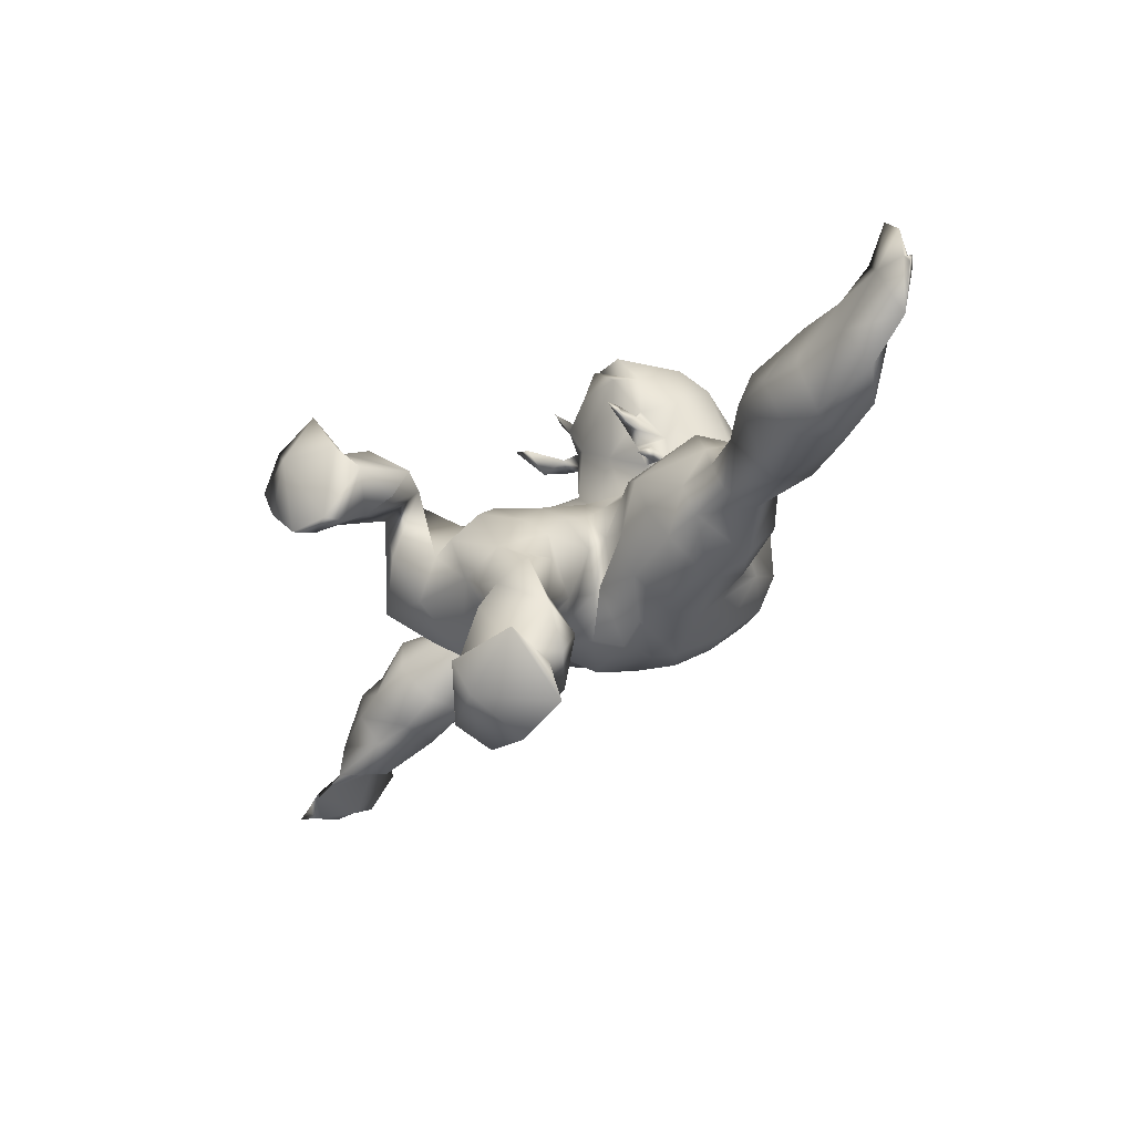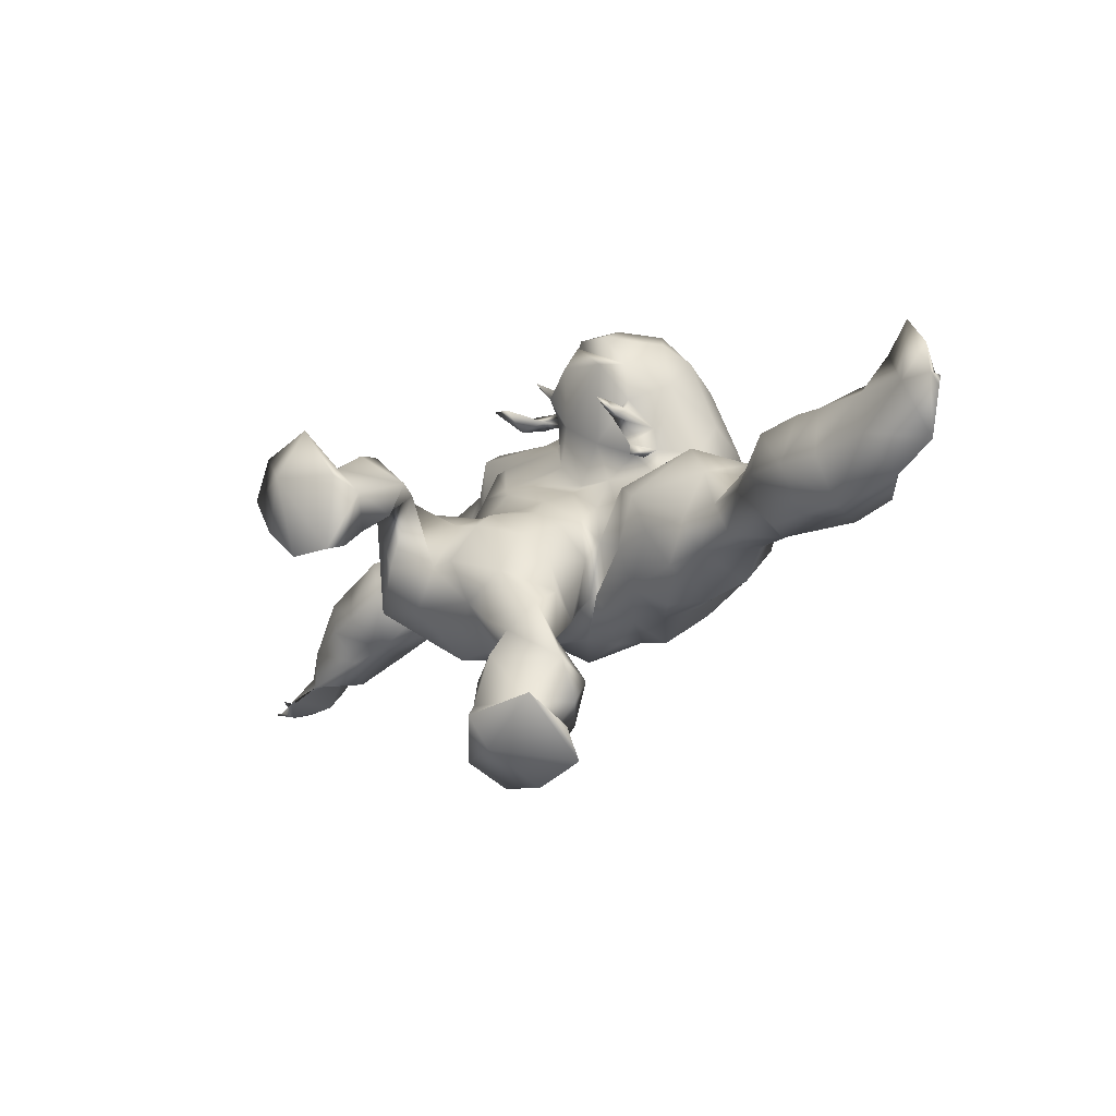
<metadata>
{"format":"obj","ext":"obj","renderer":"f3d","projection":"perspective","resolution":1024,"background":"white","views":[{"elev":4.7,"azim":38.4,"up":"+Z"},{"elev":20.6,"azim":33.4,"up":"+Z"}]}
</metadata>
<code>
v -54.68 59.61 -53.47
v -45.37 60.23 -43.35
v -12.75 41.45 -28.14
v -23.36 24.93 -13.52
v -13.51 10.28 -6.433
v -17.16 15.92 -7.754
v 11.57 79.33 -14.73
v 1.714 80.49 -16.31
v -6.196 76.13 -16.87
v -13.66 74.5 -20.58
v -21.84 77.94 -26.21
v -28.67 76.42 -31.99
v -49.96 67.74 -53.42
v -14.03 54.61 -19.04
v -53.19 63.23 -50.57
v -38.65 63.9 -40.68
v -33.56 66.93 -35.65
v -27.8 68.9 -29.78
v -25.95 72.29 -22.58
v -44.76 68.8 -44.77
v -14.11 69.57 -17.85
v -17.35 61.88 -20.79
v -22.68 16.23 -10.94
v -19.09 28.03 -9.595
v -5.786 31.35 -19.55
v -11.98 34.17 -19.75
v -7.446 42.05 -22
v -2.479 48.35 -17.09
v -8.683 49.35 -19.12
v -2.01 55.98 -15.95
v -7.992 63.97 -16.11
v -7.764 71.29 -13.95
v -4.108 34.87 -19.25
v -51.14 55.36 -56.67
v -57.42 57.63 -63
v -46.53 54.4 -52.38
v -41.37 55.59 -47.11
v -34.93 60.33 -41.99
v -22.59 62.27 -32.48
v -15.88 57.35 -30.06
v -15.43 46.43 -37.15
v -13.93 39.06 -34.26
v -15.98 33.57 -31.12
v -16.45 31.34 -25.34
v -23.54 13.39 -16.33
v -24.32 7.512 -17.18
v -10.97 13.22 -9.576
v -4.116 22.71 -23.65
v 9.903 81.01 -21.49
v 3.858 81.38 -23.32
v -5.245 78.92 -25.62
v -10.72 76.71 -28.27
v -18.78 78.35 -33.68
v -25.2 77.49 -38.86
v -35.41 68.66 -42.23
v -39.32 70.51 -49.86
v -45.99 67.27 -56.91
v -53.7 60.79 -67.83
v -30.36 60.08 -43.89
v -11.04 58.78 -35.96
v -10.51 51.69 -34.99
v -13.09 37.91 -40.47
v -13.56 31.58 -35.78
v -16.13 26.52 -29.21
v -20.39 17.42 -19.07
v -18.38 10.57 -19.88
v -18.27 5.8 -19.44
v -8.407 17.49 -14.15
v -9.822 19.12 -23.71
v -6.147 21.27 -30.65
v 4.86 80.33 -32.84
v -3.104 78.56 -34.79
v -20.81 74.46 -43.42
v -32.8 68.8 -50.71
v -36.6 68.29 -55.23
v -12.05 6.259 -16.95
v -11.89 10.34 -17.67
v -45.67 54.25 -60.86
v -40.64 62.72 -61.08
v -12.7 16.07 -17.16
v -16.94 25.17 -18.68
v -13.76 21.98 -33.2
v -35.85 56.95 -52.26
v -33.39 63.09 -54.94
v -31.08 63.04 -48.93
v -25.56 60.74 -41.99
v -18.73 68.05 -44.94
v -4.17 32.84 -40.87
v -4.474 36.69 -40.27
v -8.642 30.3 -38.38
v 2.711 55.5 -43.84
v -4.04 55.53 -43.94
v 0.6709 69.37 -42.59
v 6.991 67.64 -42.5
v 8.812 74.09 -39.21
v 3.057 76.49 -38.17
v -7.482 57.74 -40.01
v -6.284 71.03 -38.71
v -5.814 24.44 -37.42
v 0.9247 20.51 -20.6
v 0.9169 27.35 -16.97
v 13.9 80.94 -28.96
v 14.27 72.29 -38.84
v 14.08 65.48 -41.14
v -0.1663 24.41 -38.99
v 4.986 76.19 -3.075
v -6.752 64.2 -11.59
v -2.963 68.94 -2.331
v -0.9199 60.3 4.966
v 2.852 65.79 5.879
v 6.808 73.32 3.714
v -4.929 59.37 -8.766
v 0.444 53.78 -7.985
v -5.728 60.25 -4.338
v -5.405 57.75 -5.061
v -5.25 58.79 -3.779
v -7.254 58.17 -4.128
v -6.911 55.91 -2.083
v -6.24 64.03 -8.109
v -7.589 62.61 -9.27
v -7.833 59.43 -9.815
v -8.806 61.27 -12.12
v -11.56 61.29 -10.41
v -13.92 57.31 -8.278
v -11.72 58.85 -12.28
v -15.32 55.87 -8.552
v -5.774 60.33 -6.532
v -29.92 11.23 -14.17
v -29.64 14.19 -8.048
v -22.46 14.74 -2.13
v -24.04 9.567 -8.799
v -50.94 64.22 -63.39
v -55.59 66.28 -59.16
v -47.09 57.83 -66.83
v -60.85 60.36 -69.98
v -62.03 64.68 -75.11
v -61.09 59.42 -77.1
v -66.21 57.78 -74.99
v -61.89 55.7 -76.47
v -10.21 25.71 -13.71
v -14.74 28.91 -15.81
v -58.07 61.4 -75.64
v -23.16 64.18 -21.15
v -11.9 47.96 -21.12
v -0.3935 45.06 -42.23
v -6.543 44.4 -42.88
v -11.12 49.2 -41.92
v 5.152 78.93 -9.563
v -4.101 75.05 -10.03
v 0.6839 71.64 1.155
v -3.069 58.74 0.3831
v -4.094 61.08 -3.09
v 2.653 60.51 -1.504
v -27.47 62.42 -36.89
v -28.17 71.3 -40.32
v -26.53 67.09 -45.91
v -13.77 48.95 -32.1
v -4.367 43.93 -17.64
v -23.5 21.33 -11.36
v -23.95 18.32 -17.86
v -9.074 22.2 -10.43
v -17.5 22.21 -7.457
v -12.73 74.06 -40.37
v -58.04 66.94 -62.79
v -66.61 55.58 -77.04
v -40.63 56.01 -57.48
v -15.36 63.08 -42.4
v -7.214 63.14 -40.41
v -54.09 52.78 -67.27
v -56.84 70.04 -69.88
v -58.98 52.45 -70.95
v -62.82 53.29 -74.83
v -63.26 60.2 -77.2
v -64.25 59.44 -76.18
v -62.39 59.87 -76.1
v -66.45 59.47 -75.9
v -62.63 56.53 -75.41
v -60.93 68.39 -76.47
v -0.2805 62.87 -43.67
v 4.665 61.36 -44.29
v 9.906 59.56 -43.16
v 1.242 30.73 -16.19
v 6.182 46.18 -42.15
v 6.033 47.21 -16.26
v 3.918 53.2 -17.21
v 13.33 79.19 -8.974
v 11.23 75.92 -1.928
v 0.8385 56.54 4.861
v 4.704 57.72 7.089
v 1.075 38.5 -17.82
v 1.564 35.01 -40.94
v 58.06 30.33 10.95
v 64.99 28.91 14.48
v 67.88 24.78 10.64
v 60.6 24.95 5.994
v 54.86 25.31 3.559
v 48.92 27.73 0.1706
v 42.59 39.89 -2.548
v 43.69 33.46 -4.848
v 32.93 36.59 -12.08
v 38.45 36.12 -8.761
v 21.74 39.79 -11.6
v 25.89 37.25 -15.84
v 20.75 37.7 -19.63
v 15.72 37.27 -29.33
v 15.47 36.3 -22.41
v 16.98 40.33 -28.38
v 17.02 31.51 -29.15
v 19.14 26.77 -28.87
v 28.38 16.45 -32.88
v 26.2 16.72 -41.14
v 26.36 10.93 -39.38
v 22.92 12.25 -46.23
v 19.69 3.295 -41.1
v 16.28 3.155 -36.4
v 15.11 6.174 -36.4
v 15.58 9.829 -29.18
v 16.99 12.34 -25.77
v 10.76 15.74 -26.59
v 5.087 19.13 -26.31
v 17.41 75.74 -13.95
v 17.62 79.15 -20.61
v 23.36 71.28 -13.79
v 24.59 72.7 -20.13
v 25.37 62.33 -12.17
v 25.67 54.78 -12.19
v 29.52 56.83 -19.39
v 32.38 53.6 -17.14
v 37.11 49.78 -6.541
v 39.28 50.93 -13.76
v 48.43 41.51 -4.097
v 50.85 41.15 3.167
v 56.56 40.72 -2.899
v 56.68 37.68 6.241
v 62.34 36.41 0.9991
v 23.88 7.492 -33.58
v 26.55 12.6 -27.93
v 28.31 13.57 -35.18
v 19.42 16.57 -22.07
v 15.41 26.21 -19.32
v 18.76 23.01 -22.71
v 8.264 22.97 -21.39
v 53.67 32.55 8.75
v 47.47 33.25 4.617
v 32.47 43.39 -6.689
v 39.7 43.07 -6.015
v 28.14 46.73 -4.678
v 11.11 35.95 -17.71
v 6.593 35.8 -16.2
v 13.06 43.33 -16.3
v 11.92 40.41 -17.74
v 4.401 41.12 -16.34
v 9.89 51.92 -14.74
v 22.76 58.29 -9.658
v 16.34 43.5 -14.75
v 17.8 43.24 -12.11
v 15.6 40.26 -20.78
v 21.15 51.53 -10.87
v 18.43 52.88 -12.62
v 7.424 29.71 -17.64
v 32.19 51.85 -8.994
v 65.43 31.17 15.63
v 31.38 6.668 -35.66
v 64.36 24.29 -0.3965
v 58.61 25.71 -3.311
v 51.72 32.93 -10.44
v 42.74 33.37 -12.05
v 36.92 34.49 -16.07
v 31.58 34.96 -19.6
v 23.12 37.79 -26.03
v 17.53 36.37 -28.08
v 13.71 32.3 -33.83
v 17.84 22.98 -31.11
v 22.52 17.29 -27.55
v 19.36 8.289 -49.74
v 26.17 7.392 -47.4
v 12.86 10.46 -34.57
v 19.38 77.78 -30.74
v 27.01 70.45 -28.27
v 30.63 59.92 -27.26
v 31 52.77 -26.9
v 42.65 46.81 -18.7
v 45.8 42.84 -13.15
v 54.11 39.26 -9.913
v 68.8 32.71 5.878
v 14.17 9.936 -43.48
v 13.52 6.986 -46.44
v 22.98 17.28 -37.6
v 16.93 14.44 -35.35
v 18.82 18.6 -31.82
v 12.51 17.56 -33.41
v 12.8 23.75 -37.33
v 6.245 21.56 -35.17
v 53.18 27 -6.38
v 45.4 37.93 -14.84
v 36.17 39.1 -25.79
v 4.669 30.84 -40.44
v 8.961 31.21 -36.92
v 7.991 39.12 -40
v 18.78 48.49 -40.03
v 12.66 51.41 -43.03
v 23.03 48.82 -39.3
v 16.96 57.02 -42.27
v 25.51 58.38 -36.97
v 27.81 65.2 -33.29
v 22.07 68.89 -36.68
v 19.9 62.62 -40.09
v 19.12 40.46 -37.48
v 15.05 37.94 -36.66
v 21.44 41.34 -33.47
v 26.64 42.04 -31.74
v 28.12 48.95 -32.35
v 30.85 35.98 -26.57
v 36.29 47.73 -25.92
v 41.23 41.72 -22.36
v 64.52 30.63 -4.819
v 71.23 27.88 0.6597
v 73.88 22.94 5.81
v 20.42 71.17 -8.513
v 16.88 72.5 -4.161
v 22.76 64.08 -6.755
v 17.53 54.36 -8.805
v 14.11 52.93 -9.912
v 7.617 51.69 -8.801
v 16.53 54.86 -5.57
v 16.05 60.66 0.2709
v 12.55 52.33 -6.85
v 11.57 65.63 5.024
v 15.59 67.94 1.717
v 9.938 48.18 0.2526
v 13.36 52.59 -4.438
v 11.02 50.95 -3.471
v 12.82 52.61 -2.391
v 12.59 49.52 -2.527
v 10.88 48.73 -1.387
v 12.04 48.08 -0.9149
v 11.04 49.49 -0.3756
v 17.21 50.8 -9.214
v 14.83 50.31 -7.284
v 16.96 46.92 -7.662
v 18.8 48.29 -6.794
v 32.95 7.608 -41.34
v 26.04 4.765 -30.89
v 72.31 29.78 9.972
v 72.67 25.61 18.54
v 67.31 32.57 19.64
v 79.37 21.88 12.5
v 76.96 25.52 20.47
v 75.47 26.71 24.12
v 76.23 28.98 18.79
v 78.54 25.1 20.41
v 79.34 23.04 19.52
v 70.29 31.58 25.39
v 13.54 40.56 -41.99
v 10.25 56.23 3.8
v 6.632 54.01 3.711
v 11.95 54.31 -1.425
f 1 164 35
f 1 35 34
f 36 1 34
f 2 36 37
f 16 2 38
f 2 37 38
f 157 22 40
f 157 40 41
f 42 3 157
f 42 157 41
f 3 42 43
f 44 3 43
f 81 4 24
f 81 24 141
f 45 159 160
f 6 5 47
f 48 141 140
f 7 222 49
f 8 7 49
f 8 49 50
f 8 50 51
f 8 51 9
f 10 9 51
f 10 51 52
f 12 11 53
f 12 53 54
f 55 17 155
f 20 55 56
f 13 20 57
f 20 56 57
f 132 13 57
f 133 13 132
f 15 133 1
f 6 162 23
f 162 159 23
f 26 44 25
f 141 25 44
f 20 15 2
f 16 20 2
f 28 29 158
f 31 29 30
f 29 28 30
f 149 9 32
f 14 22 157
f 14 157 144
f 31 21 22
f 9 10 32
f 10 21 32
f 32 21 31
f 25 33 26
f 33 190 27
f 33 27 26
f 164 1 133
f 1 36 15
f 36 2 15
f 38 17 16
f 154 39 18
f 143 18 39
f 143 39 22
f 10 11 19
f 19 11 12
f 12 18 19
f 17 18 12
f 55 16 17
f 20 16 55
f 13 15 20
f 130 131 5
f 45 23 159
f 140 24 161
f 24 162 161
f 48 100 101
f 48 101 25
f 25 141 48
f 29 144 158
f 29 31 22
f 29 22 14
f 109 189 110
f 33 25 101
f 33 101 182
f 26 27 3
f 26 3 44
f 35 169 78
f 35 78 34
f 34 78 166
f 34 166 36
f 36 166 37
f 166 83 37
f 37 83 38
f 83 85 38
f 38 85 59
f 154 38 59
f 154 59 86
f 40 39 60
f 40 60 61
f 40 61 41
f 62 42 41
f 42 62 63
f 42 63 43
f 63 64 43
f 43 64 44
f 44 64 141
f 65 160 4
f 160 65 66
f 160 66 45
f 45 66 46
f 66 67 46
f 76 5 131
f 5 76 47
f 68 161 47
f 69 70 48
f 48 70 220
f 102 49 222
f 49 102 50
f 102 71 50
f 71 72 51
f 71 51 50
f 51 72 52
f 72 98 52
f 53 163 73
f 53 73 54
f 155 54 73
f 155 73 156
f 156 74 55
f 55 74 56
f 74 75 56
f 56 75 57
f 75 79 57
f 58 132 134
f 58 134 169
f 66 77 76
f 66 76 67
f 65 80 66
f 80 77 66
f 81 140 80
f 140 81 69
f 69 82 70
f 82 69 81
f 83 166 84
f 85 83 84
f 167 86 87
f 88 90 89
f 92 91 145
f 92 145 146
f 91 92 179
f 91 179 180
f 93 96 95
f 93 95 94
f 103 95 278
f 95 102 278
f 95 96 71
f 95 71 102
f 96 72 71
f 62 61 147
f 97 147 61
f 97 61 60
f 97 60 168
f 82 99 70
f 90 88 99
f 90 99 82
f 156 59 85
f 59 156 86
f 167 154 86
f 167 39 154
f 167 168 60
f 73 163 87
f 85 74 156
f 84 74 85
f 75 74 84
f 79 75 84
f 67 76 131
f 67 131 46
f 76 77 47
f 47 77 80
f 47 80 68
f 64 82 81
f 64 81 141
f 63 62 90
f 62 89 90
f 146 147 92
f 147 97 92
f 92 97 179
f 97 168 179
f 94 104 181
f 94 181 180
f 96 93 98
f 96 98 72
f 63 90 82
f 63 82 64
f 105 99 88
f 105 88 191
f 252 184 28
f 252 28 158
f 184 185 28
f 185 30 28
f 70 105 220
f 103 104 94
f 103 94 95
f 105 70 99
f 106 187 186
f 106 186 148
f 106 149 150
f 149 106 148
f 119 149 32
f 119 32 107
f 32 31 107
f 31 30 107
f 185 113 30
f 187 106 111
f 113 151 115
f 113 115 112
f 150 108 110
f 152 109 110
f 152 110 108
f 109 153 189
f 186 7 148
f 150 111 106
f 153 109 152
f 110 111 150
f 30 113 112
f 30 112 107
f 127 119 112
f 151 153 152
f 356 188 151
f 127 112 115
f 127 114 119
f 114 116 151
f 115 151 116
f 118 117 115
f 117 127 115
f 117 114 127
f 116 118 115
f 117 116 114
f 118 116 117
f 119 107 120
f 107 122 120
f 107 121 122
f 107 112 121
f 112 119 120
f 112 120 121
f 120 123 121
f 120 122 123
f 121 123 124
f 123 122 125
f 122 121 125
f 121 124 125
f 123 125 126
f 125 124 126
f 123 126 124
f 45 46 128
f 46 131 128
f 5 6 130
f 23 45 128
f 130 23 129
f 6 23 130
f 23 128 129
f 130 129 131
f 129 128 131
f 58 133 132
f 15 13 133
f 132 57 79
f 132 79 134
f 58 164 133
f 35 164 135
f 170 136 135
f 58 142 170
f 58 170 164
f 58 169 171
f 58 171 142
f 172 171 169
f 169 35 135
f 169 135 172
f 175 177 135
f 136 175 135
f 142 171 139
f 135 177 172
f 136 173 175
f 173 136 178
f 173 178 142
f 173 142 137
f 137 174 175
f 139 138 137
f 177 175 174
f 174 138 177
f 176 174 137
f 137 138 176
f 139 165 177
f 135 164 170
f 178 136 170
f 178 170 142
f 139 137 142
f 140 141 24
f 81 65 4
f 140 69 48
f 81 80 65
f 137 175 173
f 143 19 18
f 21 143 22
f 10 52 11
f 52 53 11
f 52 98 163
f 14 144 29
f 62 147 146
f 7 8 148
f 8 9 149
f 8 149 148
f 119 108 149
f 108 150 149
f 119 114 152
f 119 152 108
f 152 114 151
f 151 188 153
f 188 355 153
f 190 33 182
f 191 88 89
f 154 17 38
f 155 17 12
f 155 12 54
f 17 154 18
f 55 155 156
f 156 73 87
f 158 27 190
f 157 3 144
f 158 144 27
f 144 3 27
f 61 62 41
f 145 183 191
f 145 191 89
f 190 252 158
f 146 145 89
f 62 146 89
f 4 160 159
f 161 6 47
f 159 162 24
f 4 159 24
f 161 162 6
f 68 80 161
f 80 140 161
f 40 22 39
f 143 21 19
f 10 19 21
f 163 53 52
f 167 60 39
f 134 79 78
f 169 134 78
f 79 166 78
f 79 84 166
f 87 163 167
f 167 163 168
f 163 98 168
f 138 139 177
f 176 138 174
f 139 171 172
f 165 139 172
f 165 172 177
f 86 156 87
f 93 94 180
f 93 180 179
f 98 93 179
f 98 179 168
f 183 91 180
f 183 180 181
f 183 145 91
f 193 192 195
f 193 195 194
f 192 196 195
f 196 244 197
f 244 198 199
f 244 199 197
f 200 202 203
f 256 204 202
f 256 257 204
f 257 207 204
f 206 205 257
f 205 207 257
f 206 208 205
f 206 209 208
f 241 274 209
f 210 274 237
f 238 212 211
f 212 213 211
f 343 214 342
f 219 218 239
f 219 242 220
f 48 220 100
f 220 242 100
f 7 221 222
f 221 223 224
f 221 224 222
f 224 223 227
f 223 225 227
f 225 226 227
f 228 227 226
f 261 229 230
f 232 233 231
f 232 234 233
f 234 235 233
f 234 262 235
f 262 285 235
f 238 237 236
f 238 236 212
f 274 239 237
f 241 240 242
f 242 239 241
f 234 192 262
f 243 192 234
f 234 232 244
f 234 244 243
f 198 244 232
f 7 186 221
f 201 246 245
f 251 252 249
f 250 184 251
f 184 252 251
f 255 259 253
f 250 253 184
f 225 321 254
f 256 255 257
f 259 255 258
f 226 225 254
f 226 254 258
f 258 254 259
f 260 242 240
f 249 260 248
f 260 240 248
f 192 193 262
f 196 192 243
f 244 196 243
f 247 256 202
f 245 202 200
f 261 258 247
f 247 229 261
f 245 229 247
f 245 246 229
f 231 246 198
f 232 231 198
f 215 214 343
f 216 236 217
f 237 218 217
f 100 242 101
f 240 241 209
f 239 274 241
f 239 242 219
f 250 251 257
f 253 250 255
f 256 258 255
f 242 260 101
f 260 182 101
f 248 240 206
f 240 209 206
f 318 194 264
f 194 195 264
f 264 195 196
f 264 196 265
f 265 196 197
f 265 197 294
f 294 197 199
f 294 199 266
f 266 199 267
f 199 201 267
f 268 200 269
f 269 200 203
f 203 270 269
f 204 270 203
f 270 204 271
f 204 207 271
f 309 207 205
f 309 205 272
f 205 208 272
f 272 208 209
f 273 209 274
f 211 288 210
f 286 211 213
f 213 276 275
f 275 276 214
f 287 215 216
f 217 277 216
f 222 278 102
f 278 222 224
f 278 224 279
f 280 279 227
f 279 224 227
f 280 227 281
f 314 228 282
f 228 230 282
f 230 283 282
f 283 246 231
f 283 231 284
f 284 231 233
f 284 233 235
f 284 235 316
f 285 344 317
f 286 275 287
f 218 291 290
f 291 293 292
f 292 290 291
f 294 266 265
f 267 295 266
f 268 269 296
f 296 313 311
f 298 297 299
f 301 300 354
f 301 354 183
f 300 301 303
f 300 303 302
f 305 304 307
f 305 307 306
f 306 103 278
f 305 306 279
f 306 278 279
f 280 305 279
f 271 309 308
f 308 310 271
f 310 270 271
f 270 310 311
f 280 281 312
f 297 298 292
f 297 292 293
f 311 313 270
f 284 266 295
f 284 295 283
f 316 266 284
f 287 275 214
f 287 214 215
f 286 213 275
f 287 216 286
f 216 277 286
f 286 277 289
f 289 217 218
f 209 273 292
f 292 273 290
f 273 274 290
f 219 220 291
f 309 272 298
f 309 298 299
f 308 354 300
f 308 300 310
f 310 300 302
f 310 302 311
f 104 307 303
f 104 303 181
f 304 305 280
f 304 280 312
f 298 272 292
f 272 209 292
f 293 105 297
f 105 191 297
f 189 328 110
f 185 184 253
f 291 220 293
f 105 293 220
f 104 103 306
f 104 306 307
f 187 320 186
f 320 329 321
f 320 321 319
f 187 329 320
f 326 325 322
f 326 322 254
f 259 254 322
f 322 323 259
f 253 259 323
f 253 323 324
f 185 253 324
f 185 324 113
f 187 111 329
f 356 324 357
f 324 327 357
f 113 324 356
f 326 328 355
f 153 355 189
f 221 186 320
f 189 355 328
f 111 110 328
f 111 328 329
f 324 323 327
f 325 331 327
f 151 113 356
f 327 331 332
f 327 332 357
f 333 331 325
f 333 325 357
f 357 332 333
f 334 332 331
f 333 334 331
f 336 335 334
f 335 332 334
f 337 336 334
f 337 334 333
f 335 337 332
f 337 333 332
f 335 336 330
f 337 335 330
f 336 337 330
f 323 322 338
f 323 338 339
f 327 323 339
f 325 327 339
f 325 339 322
f 322 339 341
f 338 322 341
f 341 339 340
f 338 341 340
f 339 338 340
f 326 357 325
f 213 212 276
f 276 212 342
f 276 342 214
f 216 215 236
f 236 215 343
f 236 263 212
f 263 236 343
f 342 212 263
f 263 343 342
f 262 344 285
f 235 285 317
f 235 317 316
f 344 318 317
f 193 194 345
f 193 345 346
f 350 344 346
f 344 262 346
f 318 344 347
f 344 350 347
f 194 318 347
f 194 347 345
f 346 345 353
f 347 350 351
f 345 349 353
f 349 345 348
f 351 350 348
f 352 351 348
f 348 347 352
f 352 347 351
f 218 237 239
f 274 210 288
f 218 290 289
f 290 288 289
f 290 274 288
f 218 219 291
f 345 347 348
f 350 349 348
f 350 353 349
f 350 346 353
f 247 202 245
f 313 296 269
f 226 261 228
f 227 228 281
f 281 314 312
f 257 255 250
f 354 299 183
f 308 309 354
f 223 221 319
f 225 223 321
f 223 319 321
f 326 254 321
f 326 321 329
f 326 329 328
f 320 319 221
f 355 357 326
f 188 356 355
f 356 357 355
f 190 249 252
f 182 260 249
f 182 249 190
f 299 297 191
f 201 199 198
f 246 230 229
f 283 230 246
f 201 198 246
f 201 245 200
f 201 268 267
f 200 268 201
f 268 315 295
f 283 295 315
f 283 315 282
f 251 249 248
f 257 251 206
f 251 248 206
f 309 271 207
f 183 299 191
f 354 309 299
f 211 210 238
f 210 237 238
f 237 217 236
f 288 211 286
f 288 286 289
f 289 277 217
f 204 203 202
f 258 261 226
f 247 258 256
f 314 281 228
f 313 269 270
f 314 282 315
f 228 261 230
f 316 317 264
f 317 318 264
f 316 264 265
f 316 265 266
f 315 268 296
f 314 296 312
f 296 311 312
f 193 346 262
f 267 268 295
f 314 315 296
f 307 304 303
f 304 302 303
f 304 312 302
f 312 311 302
f 301 183 181
f 301 181 303

</code>
